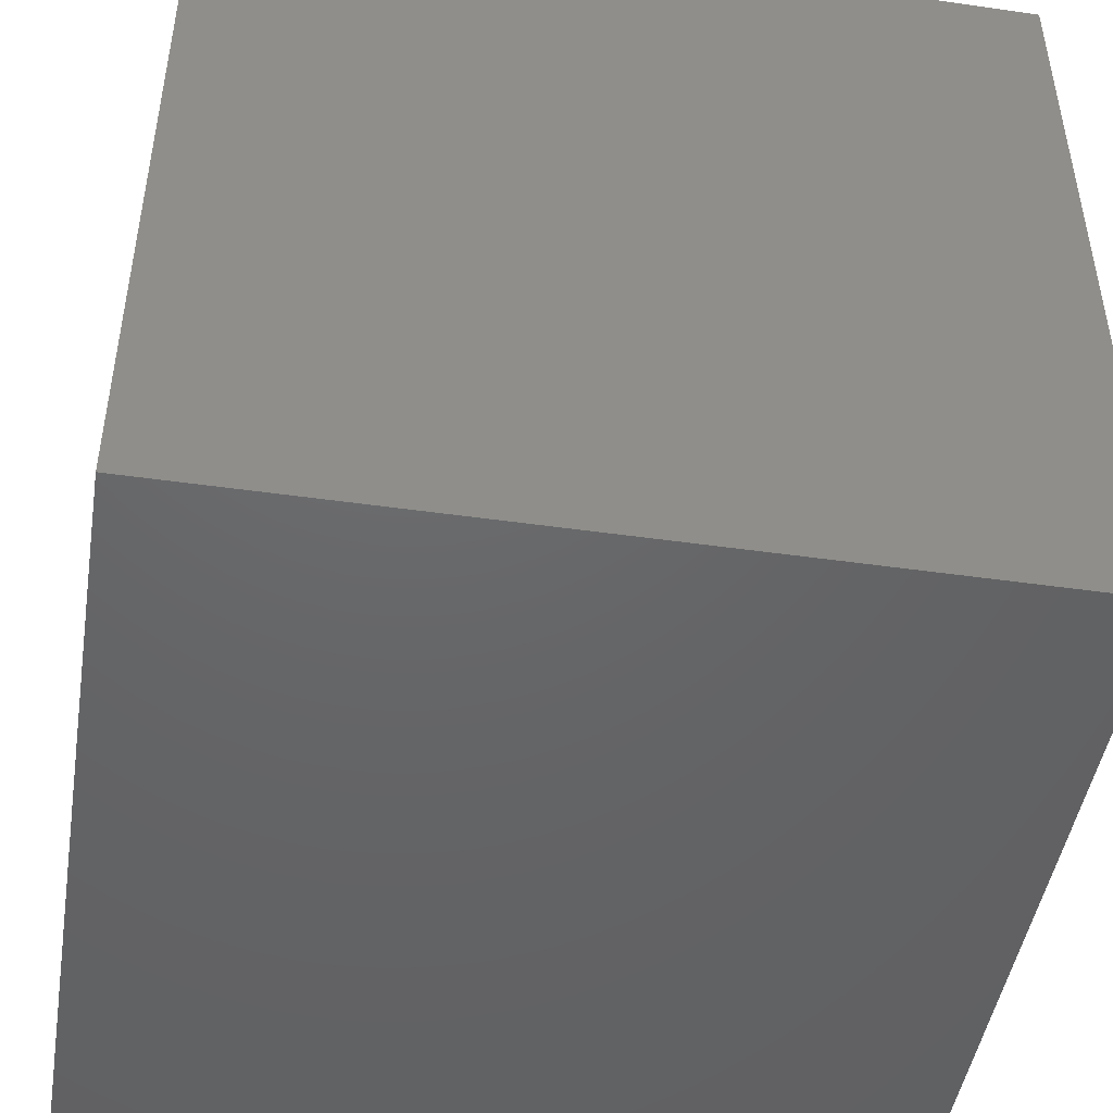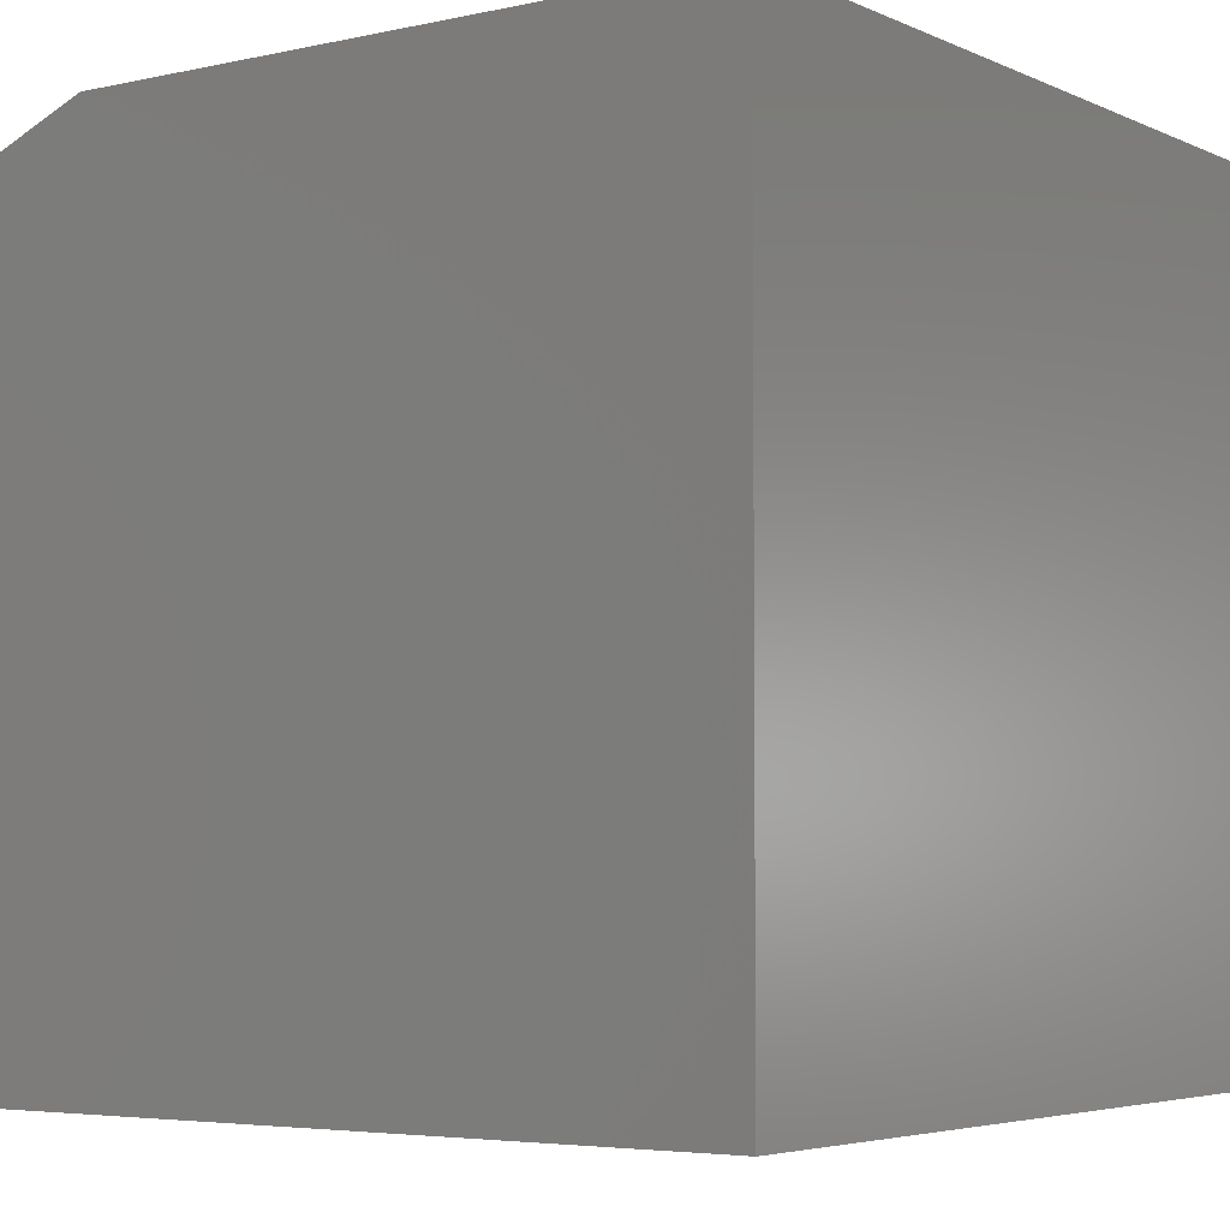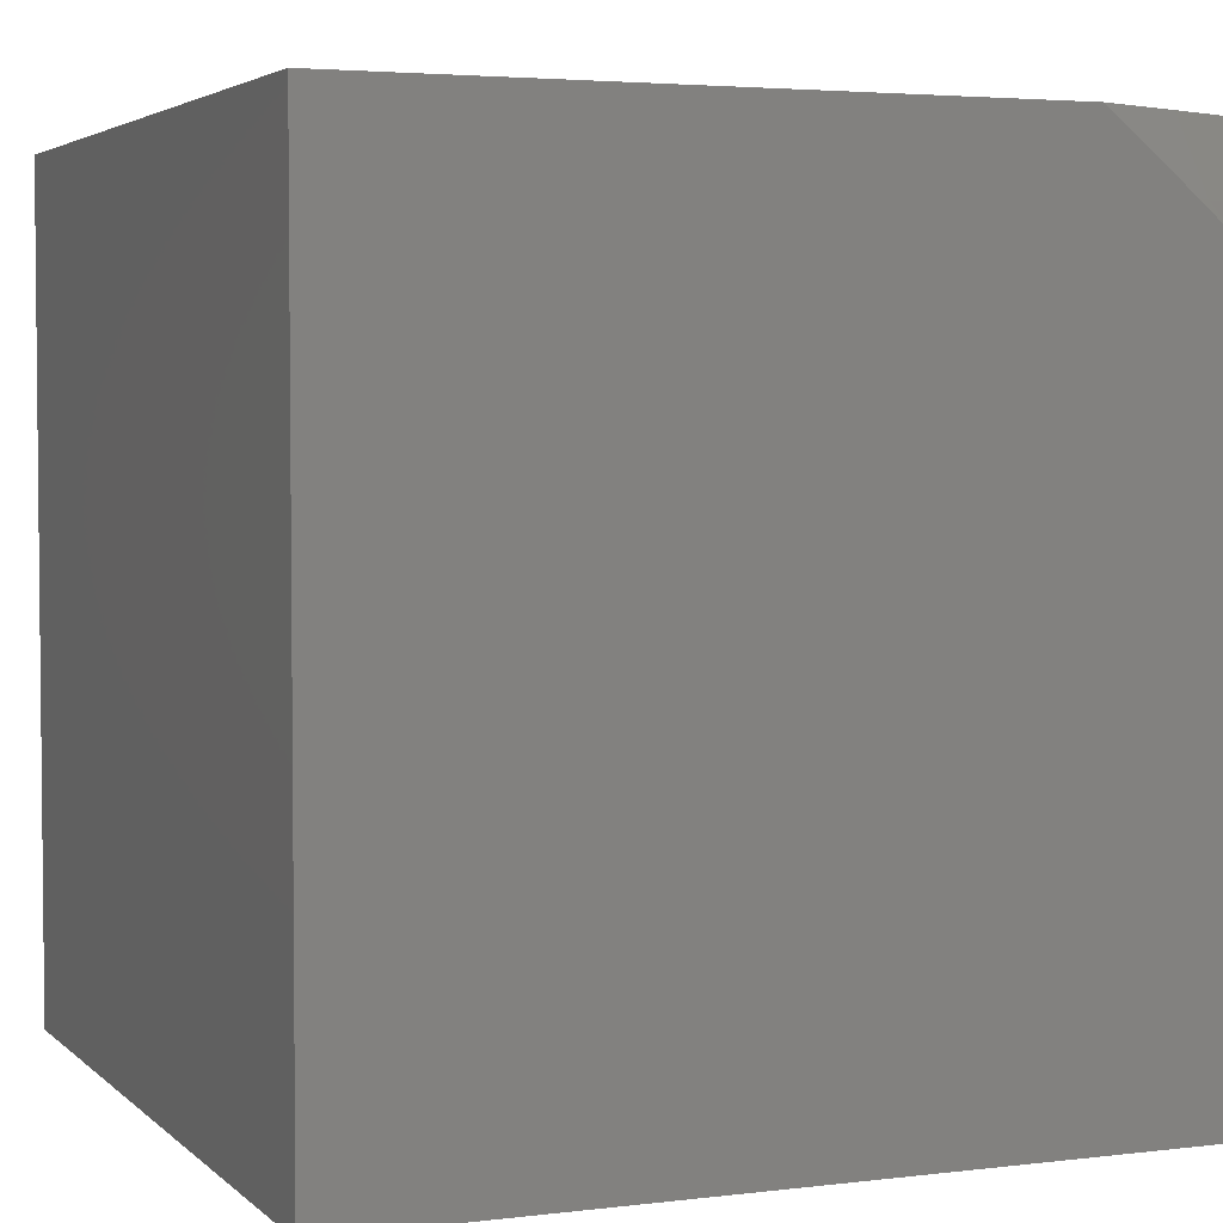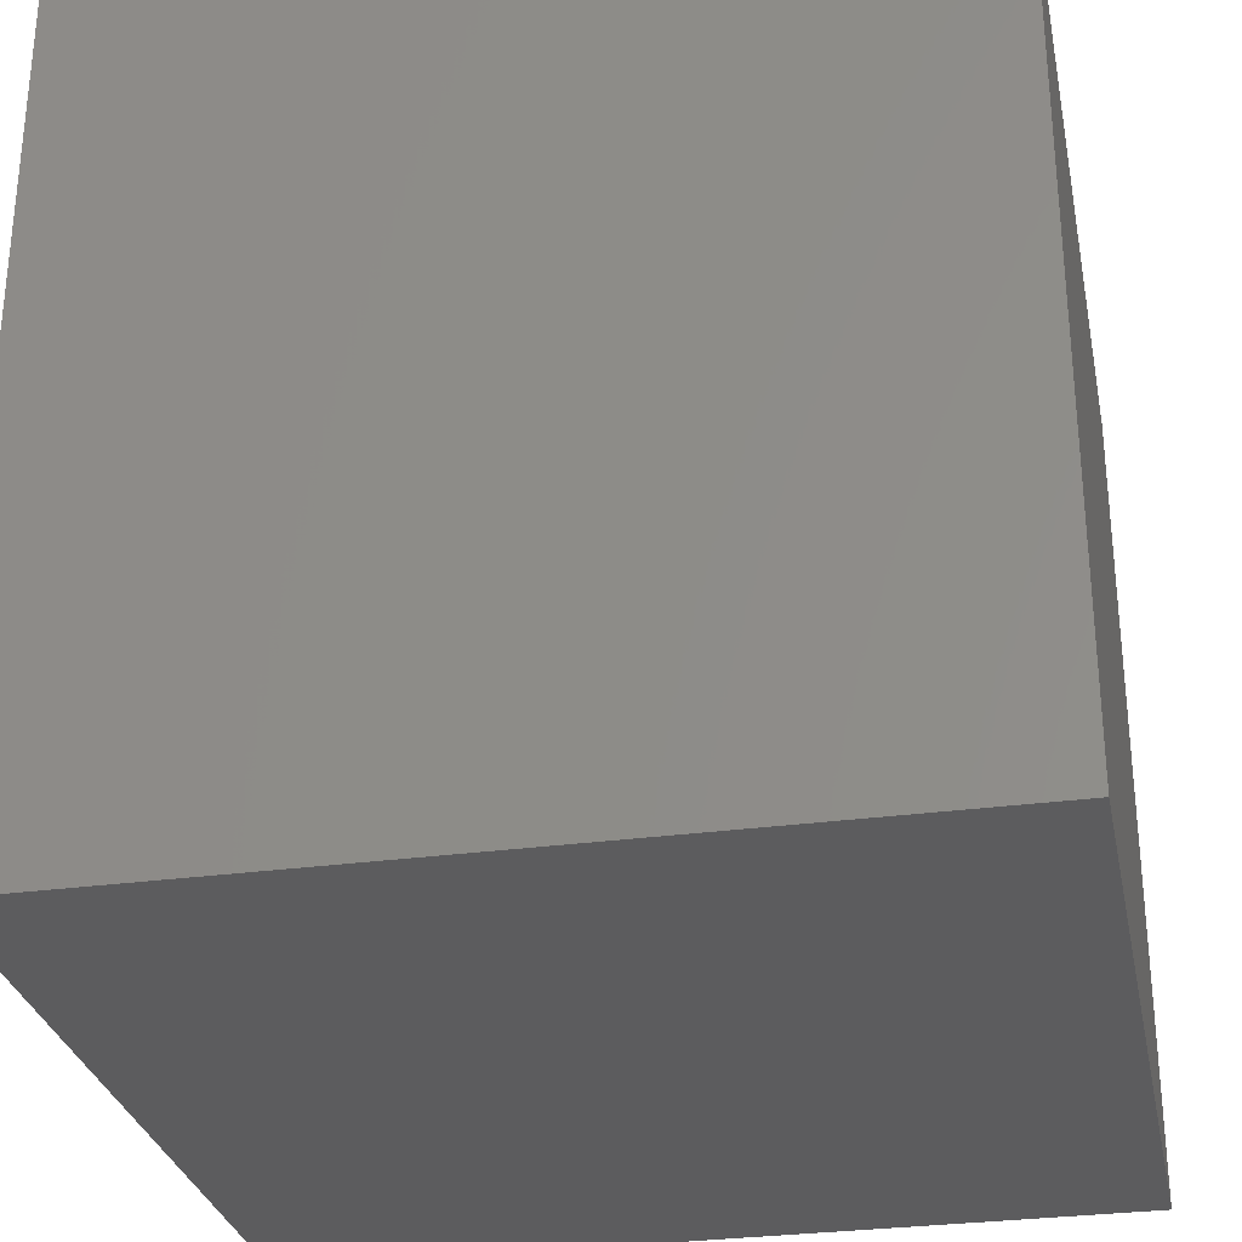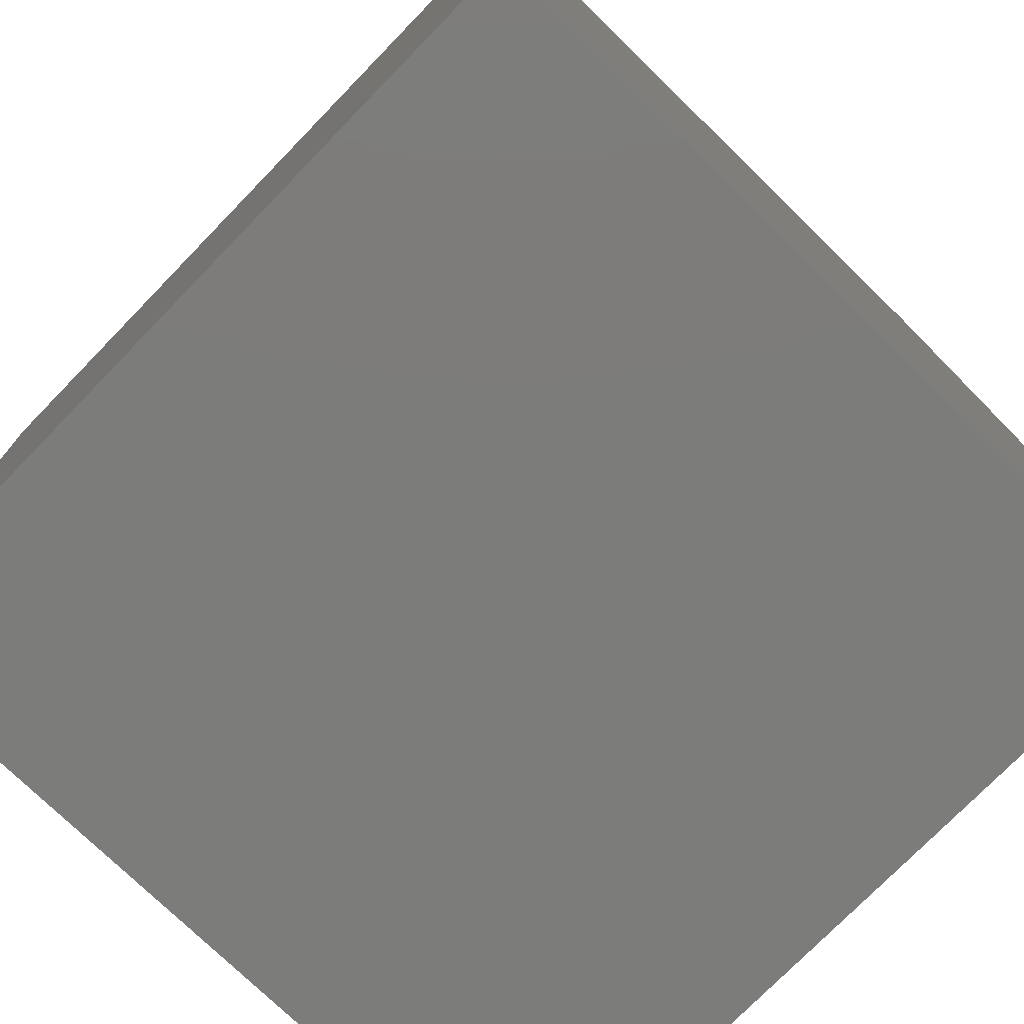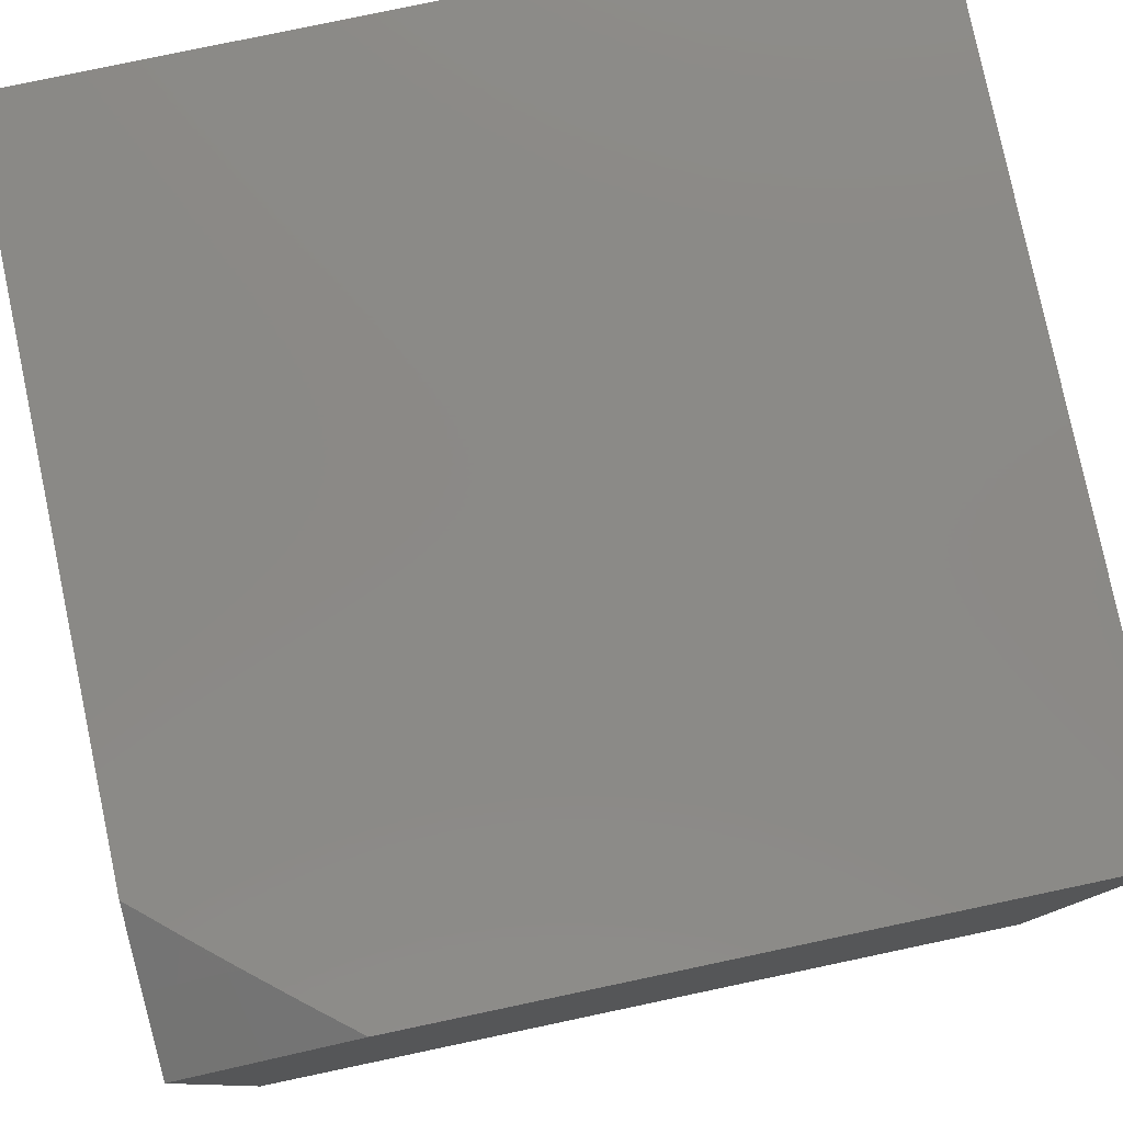
<metadata>
{"format":"stl","ext":"stl","renderer":"f3d","projection":"perspective","resolution":1024,"background":"white","views":[{"elev":-46.8,"azim":80.8,"up":"+Z"},{"elev":-4.5,"azim":35.6,"up":"+Y"},{"elev":3.7,"azim":157.6,"up":"+Z"},{"elev":-29.8,"azim":-78.7,"up":"+Y"},{"elev":-75.5,"azim":135.8,"up":"+Z"},{"elev":79.6,"azim":-11.9,"up":"+Y"}]}
</metadata>
<code>
# stl→obj: 17 verts, 30 faces
v -4 8.957 4.912
v -4 8.914 5
v -3.964 8.972 4.912
v -3.896 8.957 5
v -3.912 8.994 4.912
v -3.897 9 4.913
v -3.949 9 4.869
v -3.792 9 5
v -3.845 9 4.957
v -4 9 4.824
v -4 9 4
v -3 9 4
v -3 9 5
v -4 8 5
v -3 8 5
v -3 8 4
v -4 8 4
f 1 2 3
f 3 2 4
f 3 4 5
f 5 4 6
f 5 6 7
f 8 9 4
f 4 9 6
f 5 7 3
f 3 7 10
f 3 10 1
f 10 7 11
f 11 7 6
f 11 6 12
f 12 6 9
f 12 9 8
f 8 13 12
f 4 14 8
f 8 14 15
f 8 15 13
f 4 2 14
f 16 17 12
f 12 17 11
f 14 17 15
f 15 17 16
f 2 1 14
f 14 1 10
f 14 10 17
f 17 10 11
f 15 16 13
f 13 16 12

</code>
